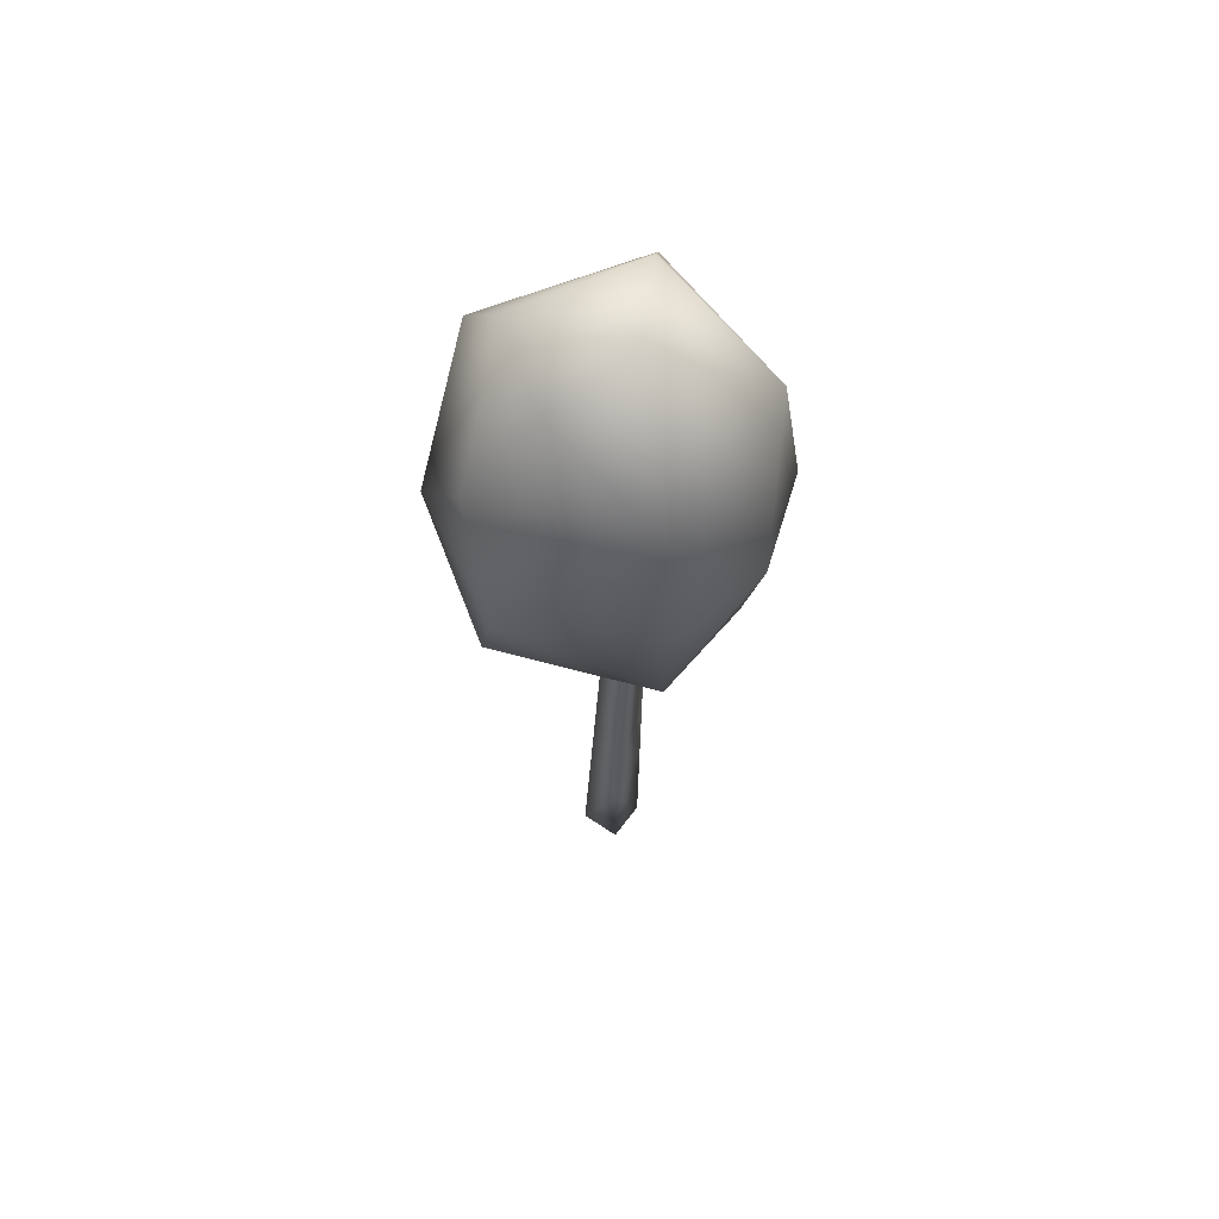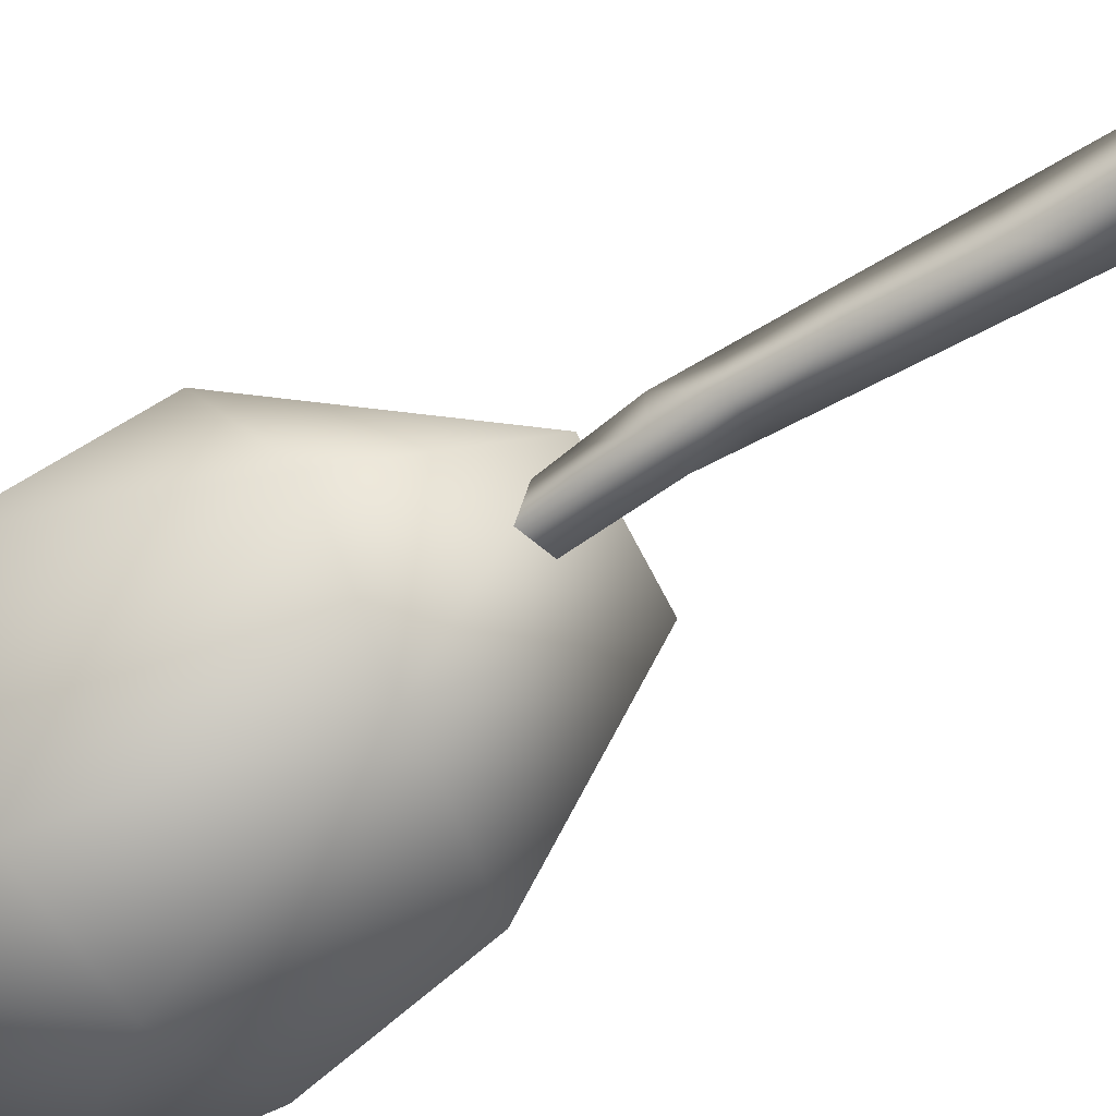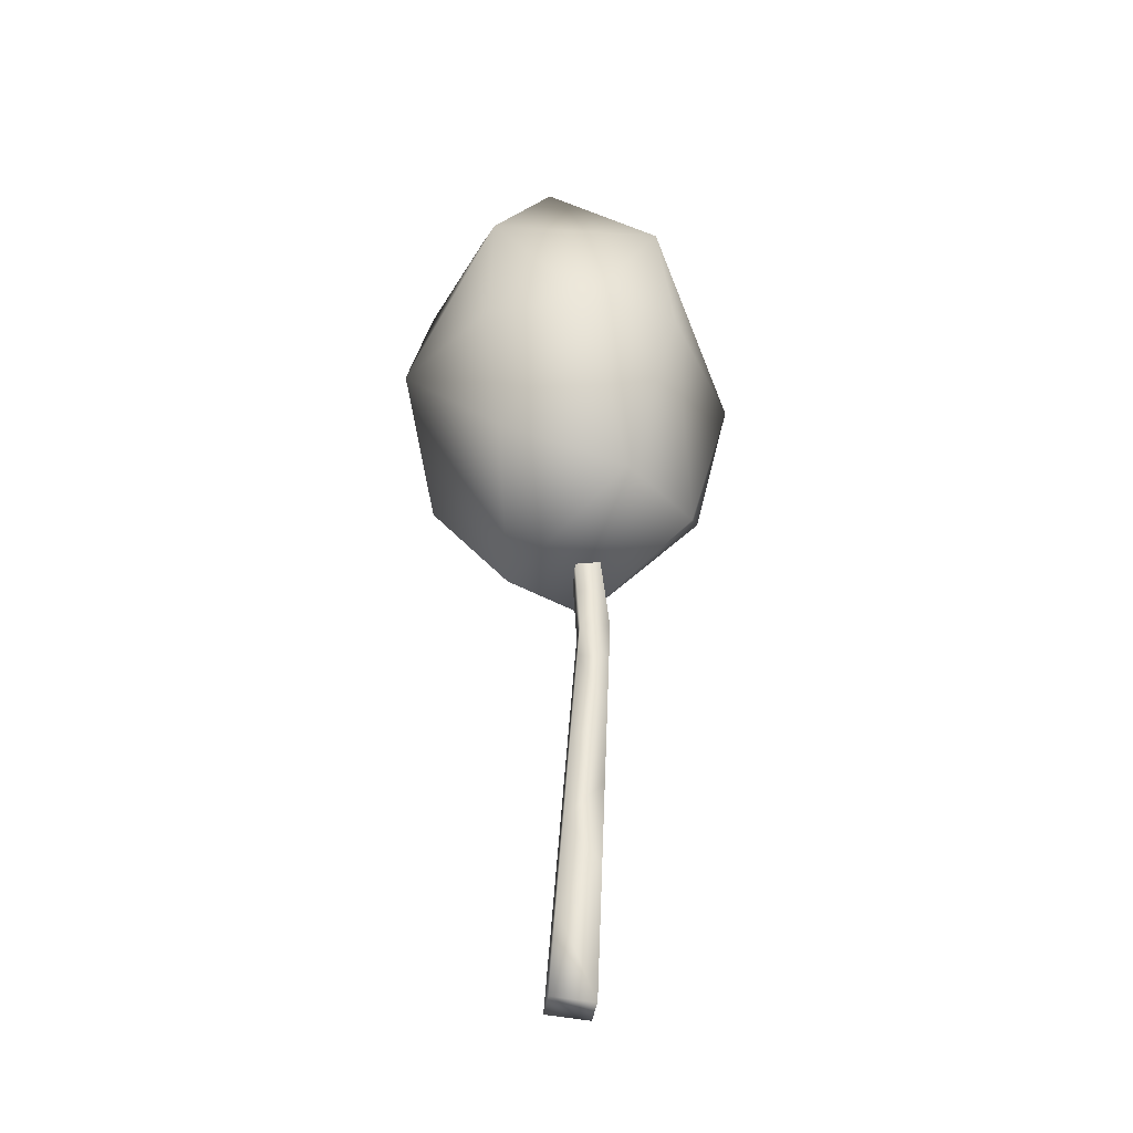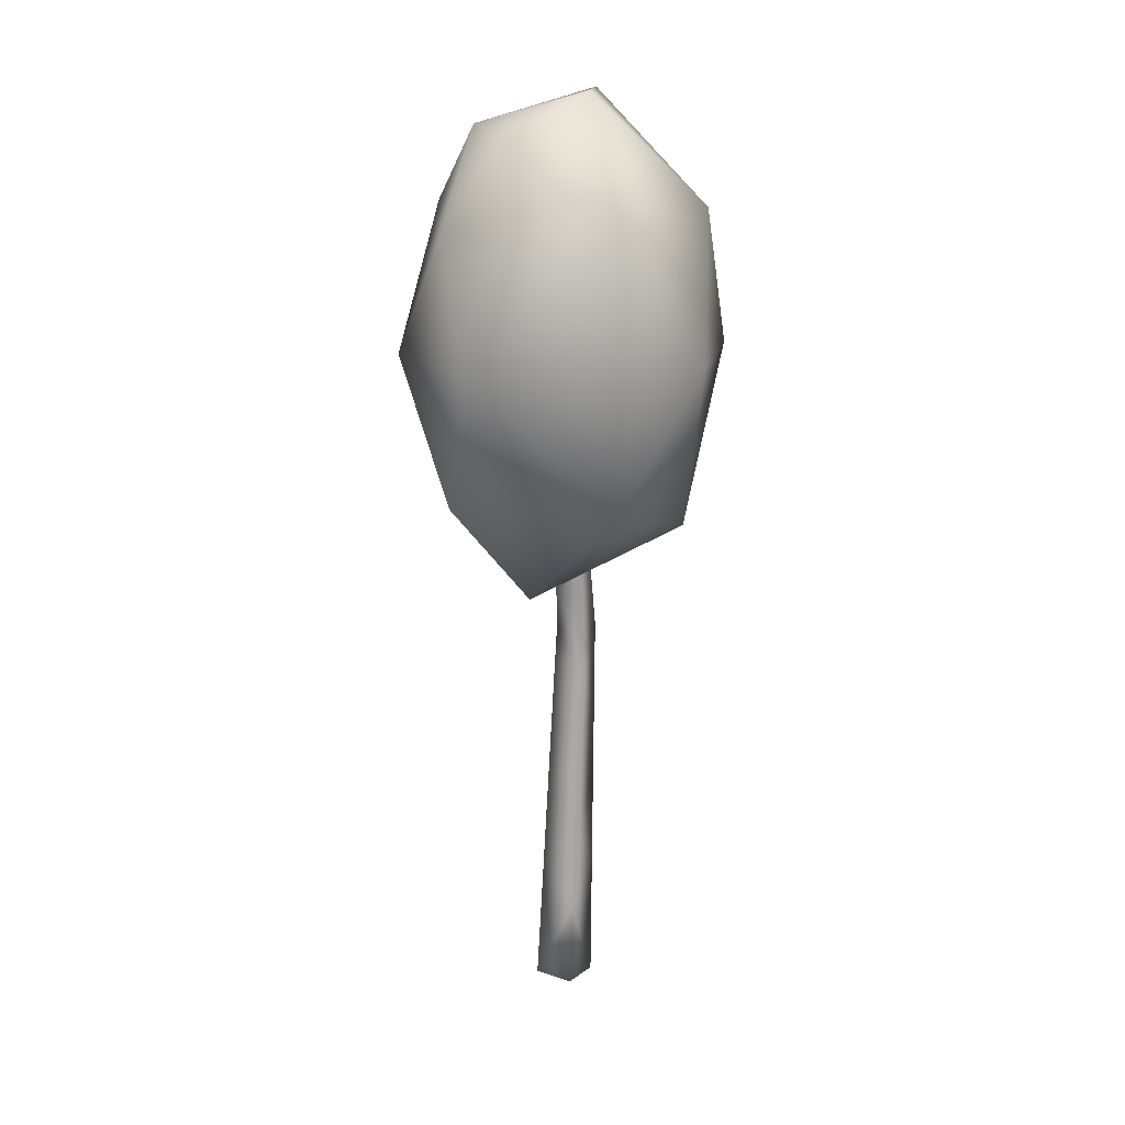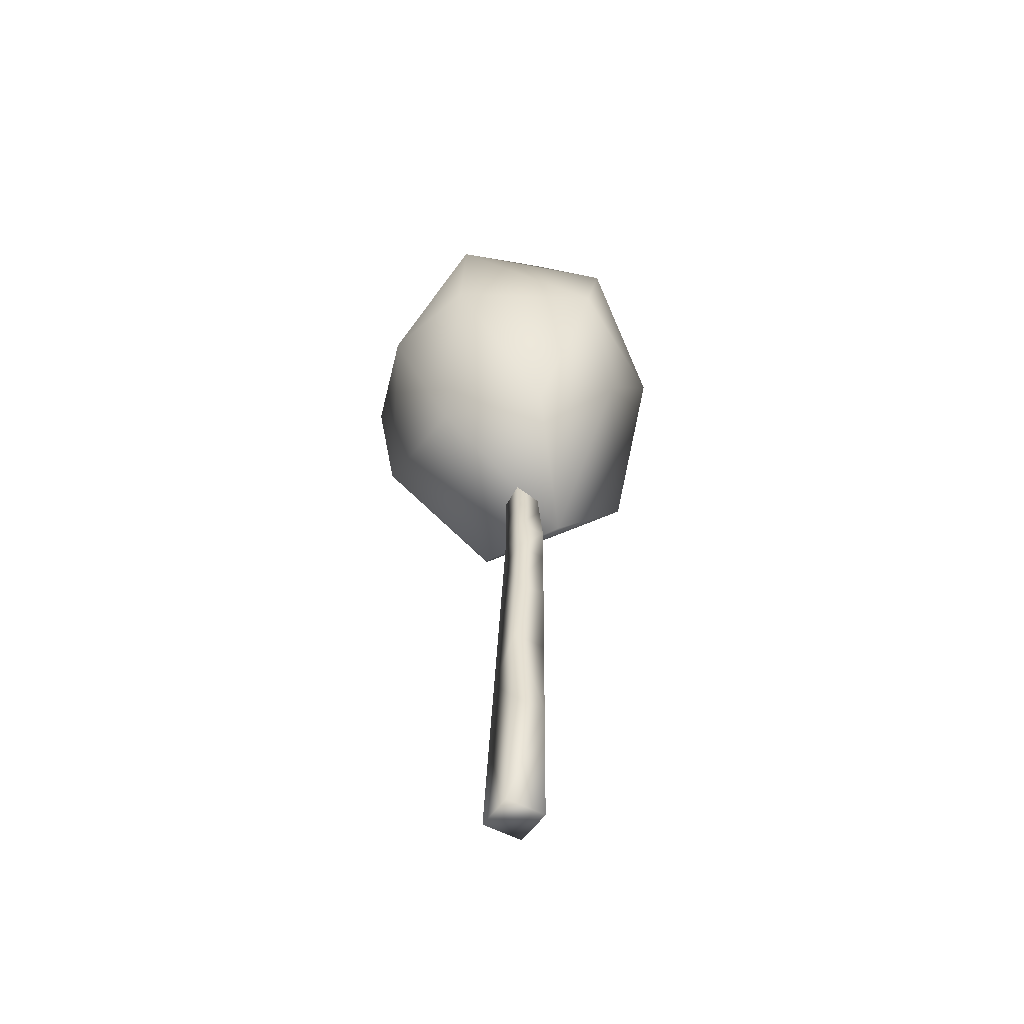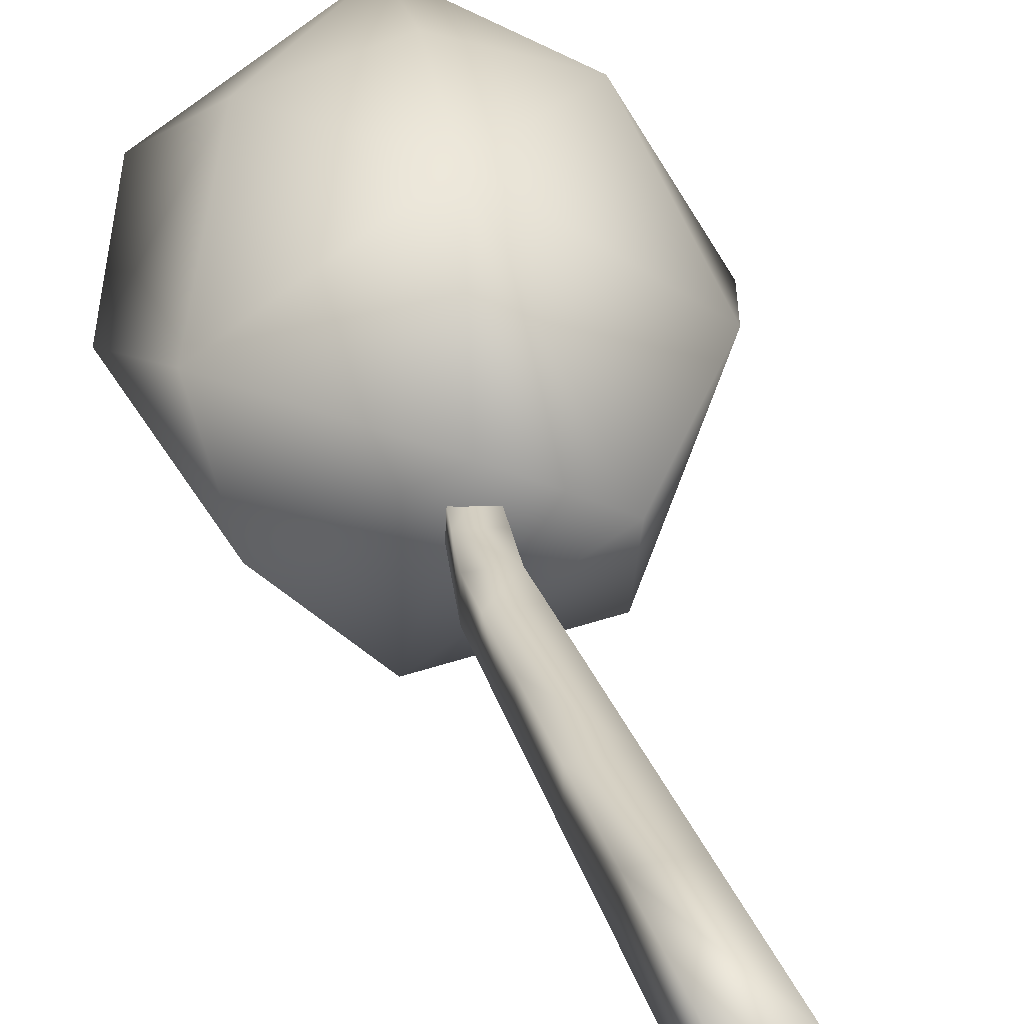
<metadata>
{"format":"obj","ext":"obj","renderer":"f3d","projection":"perspective","resolution":1024,"background":"white","views":[{"elev":60.8,"azim":124.9,"up":"+Y"},{"elev":-52.6,"azim":-53.6,"up":"+Z"},{"elev":-34.9,"azim":173.4,"up":"+Y"},{"elev":19.1,"azim":122.1,"up":"+Y"},{"elev":-53.3,"azim":-120.2,"up":"+Y"},{"elev":28.5,"azim":-12.5,"up":"+Z"}]}
</metadata>
<code>
o Cube.002
v -0.06614 3.057 -0.09258
v -0.2591 3.084 -0.09258
v -0.219 3.439 -0.08385
v -0.02476 3.728 -0.0762
v -0.04411 3.415 0.08489
v -0.1644 3.921 -0.072
v 0.1282 0.01418 0.1465
v 0.1282 0.01418 -0.1455
v 0.08175 0.6218 -0.1355
v -0.1753 -0.01418 -0.1455
v -0.2149 0.9282 -0.13
v 0.05639 0.9535 0.131
v 0.0327 1.263 -0.1249
v -0.2405 1.536 -0.12
v 0.01009 1.559 0.121
v -0.01172 1.844 -0.1153
v -0.2642 2.1 -0.1107
v -0.03291 2.122 0.1118
v -0.06382 2.526 -0.1041
v -0.2812 2.505 -0.1041
v -0.1032 4.463 0.05972
v 0.01949 4.446 -0.05868
v 0.01445 4.269 -0.03657
v -0.2591 3.084 0.09361
v -0.2925 2.781 -0.09973
v -0.2925 2.781 0.1008
v -0.0836 2.776 -0.09973
v -0.06614 3.057 0.09361
v -0.0836 2.776 0.1008
v -0.219 3.439 0.08489
v -0.01416 3.9 0.07304
v -0.1644 3.921 0.07304
v 0.01949 4.446 0.05972
v -0.2149 0.9282 0.131
v -0.1753 -0.01418 0.1465
v -0.2405 1.536 0.121
v -0.2642 2.1 0.1118
v -0.2812 2.505 0.1051
v -0.06382 2.526 0.1051
v -0.1701 3.133 0.3186
v -0.8746 3.626 -0.2546
v -0.3323 3.655 -0.7929
v 0.419 3.172 0.00856
v -0.6934 4.921 -0.8932
v 0.9516 3.929 0.3077
v 1.217 4.948 -0.01398
v 0.6934 4.88 0.8932
v -0.0303 3.974 1.001
v 0.01245 4.909 1.113
v -0.6733 4.935 0.9081
v -0.01245 4.892 -1.113
v 0.567 3.935 -0.8004
v 0.6733 4.866 -0.9081
v 0.05252 5.843 0.9857
v 1.028 5.798 0.2848
v 0.2555 6.415 0.5423
v -0.9446 5.877 0.3139
v -0.419 6.629 -0.00856
v -0.5849 5.854 -0.8022
v 0.6345 5.805 -0.8202
v 0.1701 6.668 -0.3186
v 0.6716 6.394 -0.01896
v -1.217 4.853 0.01398
v -1.022 4.008 0.3215
f 1 2 3
f 4 5 1
f 4 3 6
f 7 8 9
f 9 10 11
f 12 9 13
f 13 11 14
f 15 13 16
f 16 14 17
f 18 16 19
f 20 19 17
f 21 22 23
f 24 25 26
f 27 2 1
f 27 28 29
f 29 24 26
f 30 2 24
f 24 5 30
f 1 5 28
f 30 6 3
f 3 4 1
f 30 31 32
f 4 31 5
f 32 23 6
f 4 23 22
f 31 22 33
f 33 32 31
f 34 10 35
f 35 8 7
f 10 9 8
f 7 34 35
f 12 7 9
f 34 14 11
f 13 9 11
f 12 36 34
f 13 15 12
f 37 14 36
f 16 13 14
f 15 37 36
f 18 15 16
f 38 17 37
f 19 16 17
f 18 38 37
f 39 18 19
f 26 20 38
f 20 27 19
f 19 29 39
f 38 29 26
f 21 33 22
f 24 2 25
f 27 25 2
f 27 1 28
f 29 28 24
f 30 3 2
f 24 28 5
f 30 32 6
f 30 5 31
f 32 21 23
f 4 6 23
f 31 4 22
f 33 21 32
f 34 11 10
f 35 10 8
f 7 12 34
f 34 36 14
f 12 15 36
f 37 17 14
f 15 18 37
f 38 20 17
f 18 39 38
f 26 25 20
f 20 25 27
f 19 27 29
f 38 39 29
f 40 41 42
f 40 42 43
f 42 41 44
f 45 46 47
f 48 49 50
f 42 44 51
f 52 53 46
f 54 55 56
f 57 54 58
f 59 57 58
f 60 59 61
f 55 60 62
f 62 60 61
f 61 59 58
f 58 56 61
f 58 54 56
f 56 62 61
f 56 55 62
f 46 60 55
f 46 53 60
f 51 59 60
f 51 44 59
f 63 57 59
f 50 54 57
f 50 49 54
f 47 55 54
f 47 46 55
f 53 51 60
f 53 52 51
f 52 42 51
f 44 63 59
f 44 41 63
f 41 64 63
f 63 50 57
f 63 64 50
f 64 48 50
f 49 47 54
f 49 48 47
f 48 45 47
f 45 52 46
f 43 42 52
f 41 40 64
f 40 48 64
f 45 43 52
f 40 43 48
f 43 45 48

</code>
